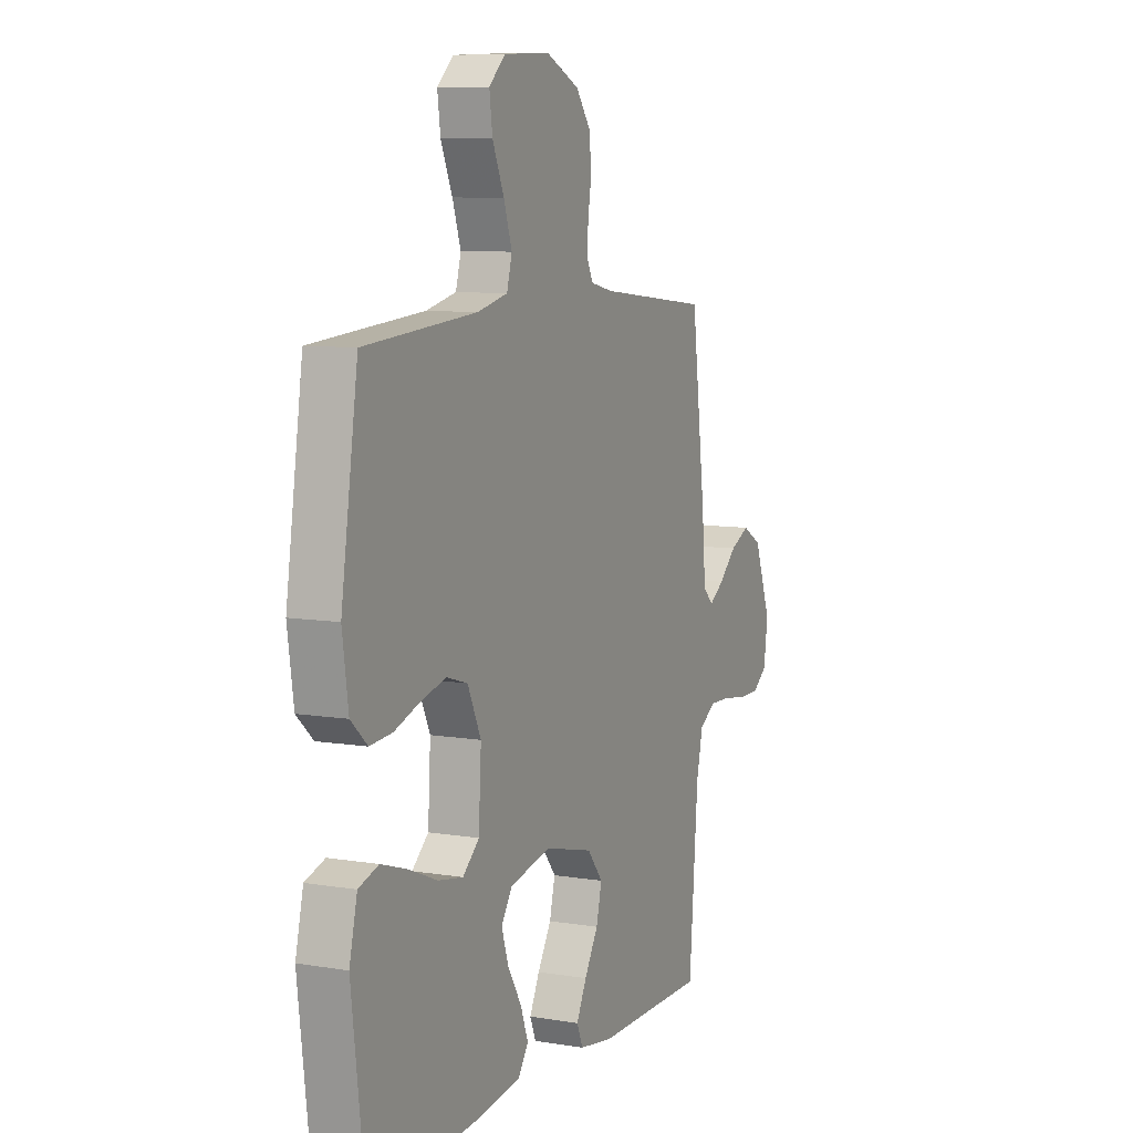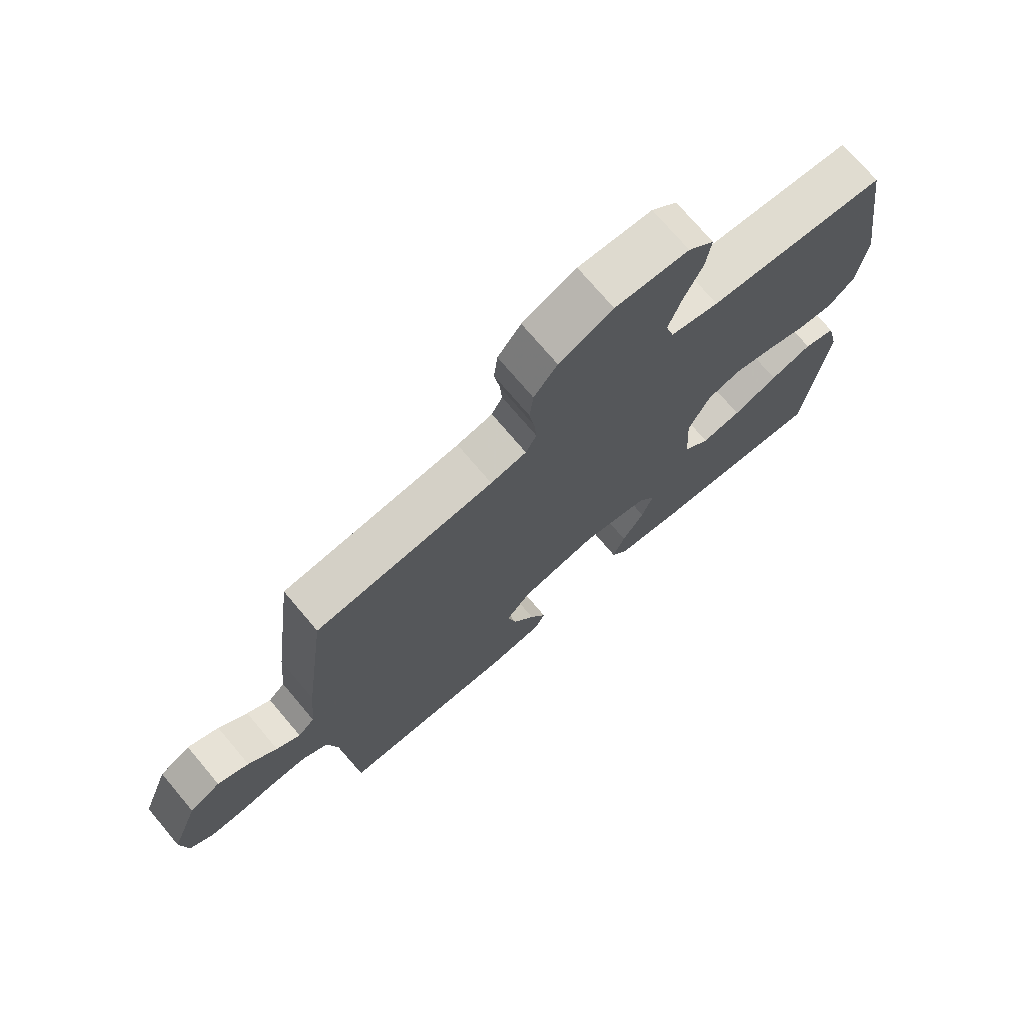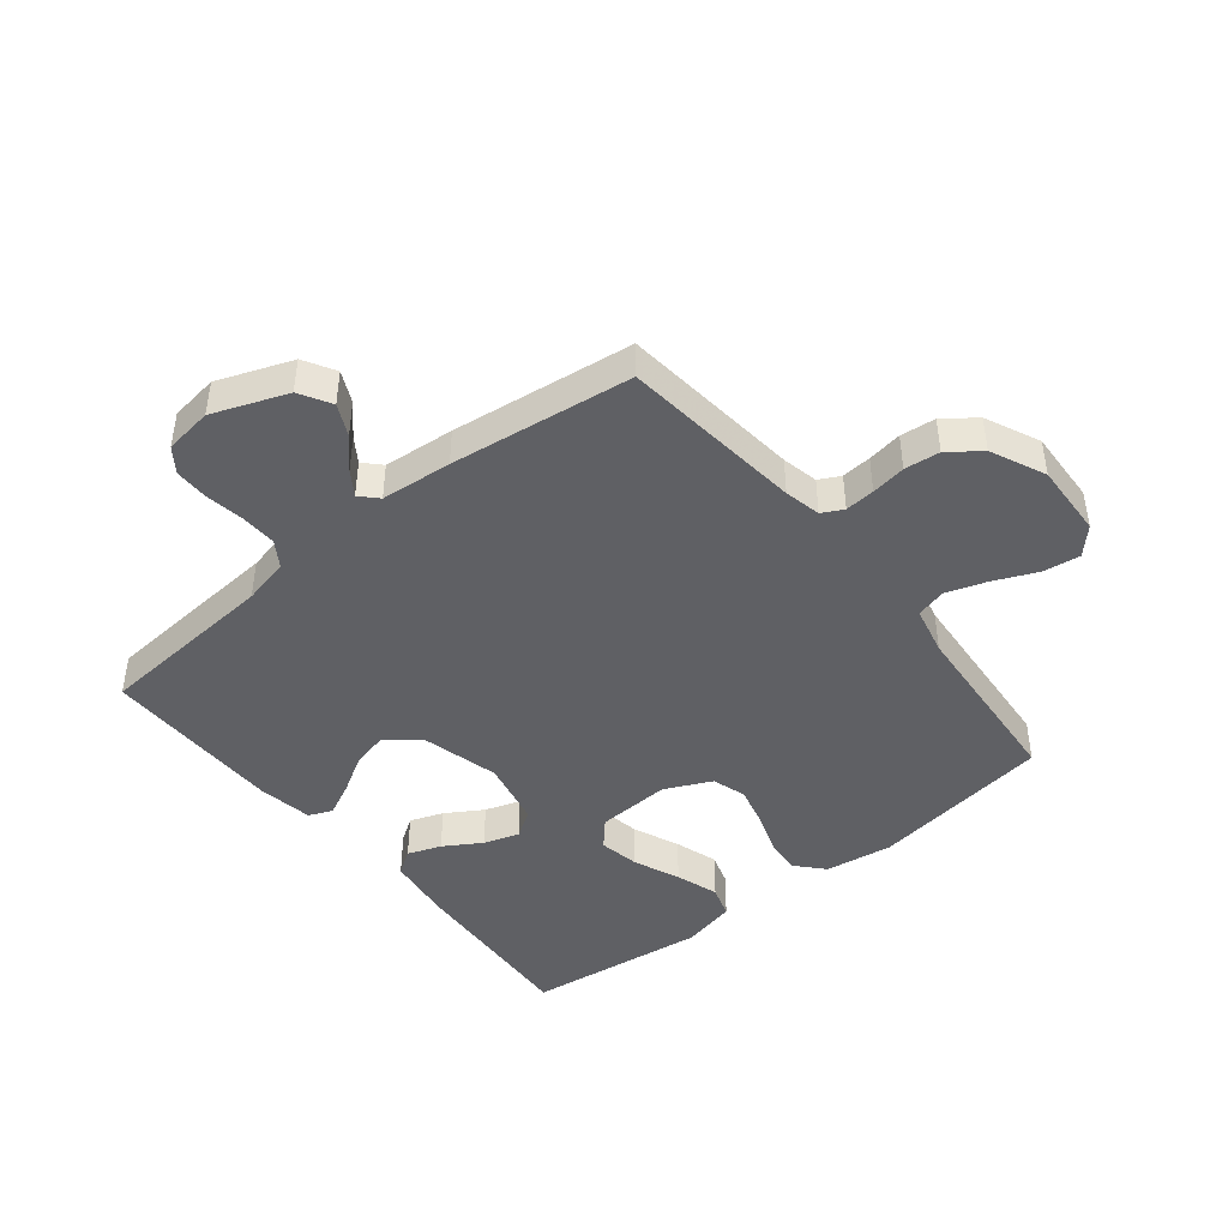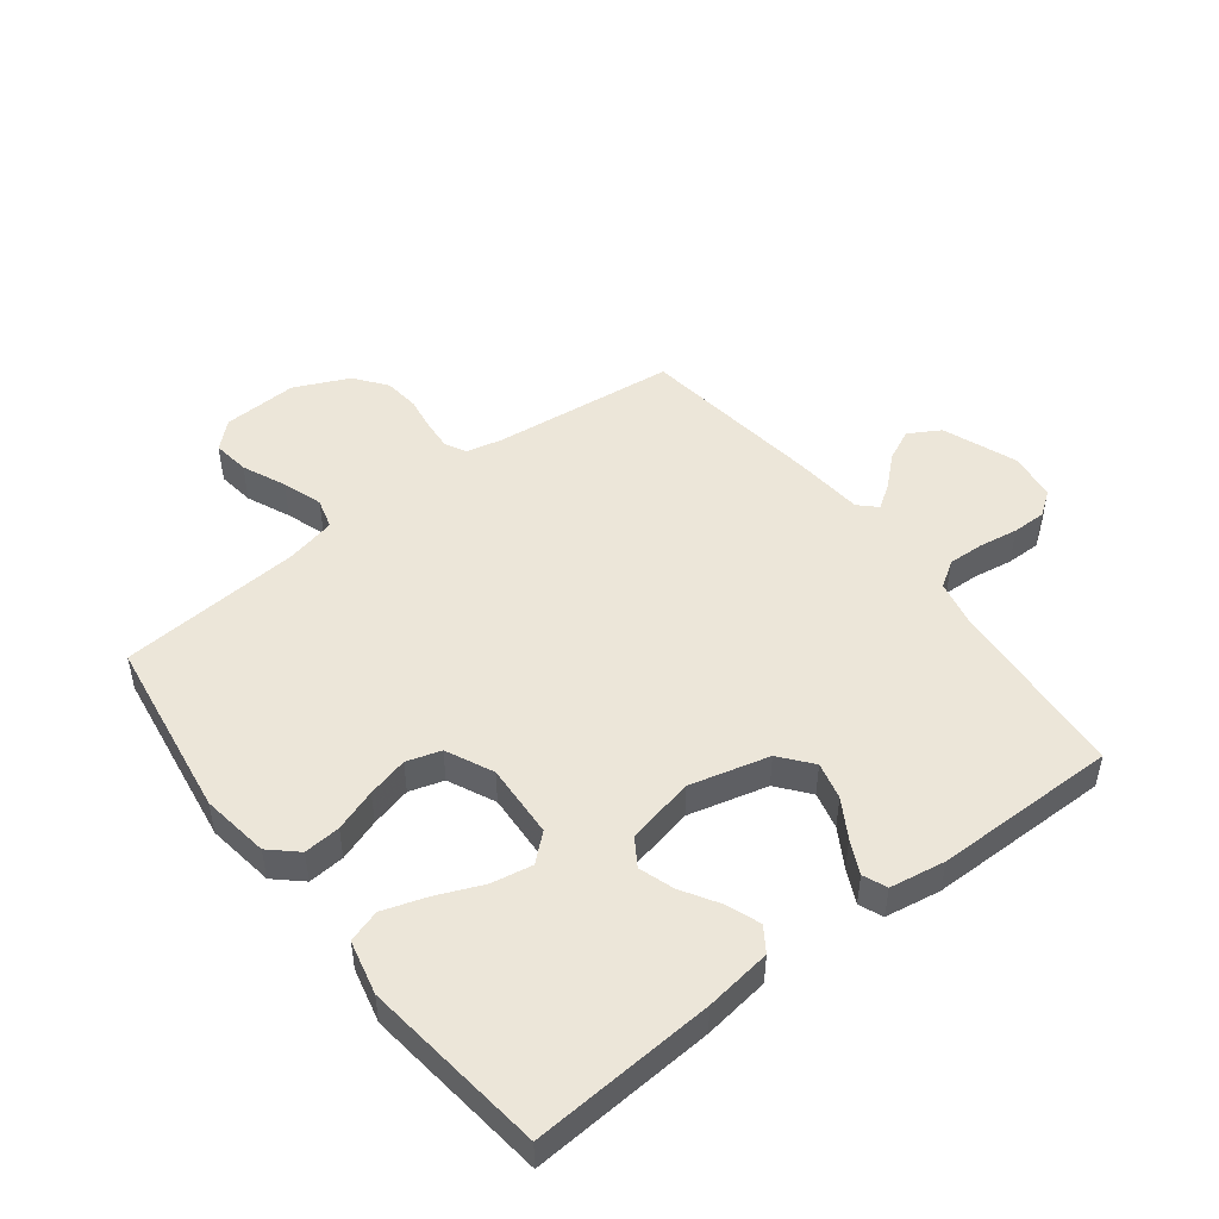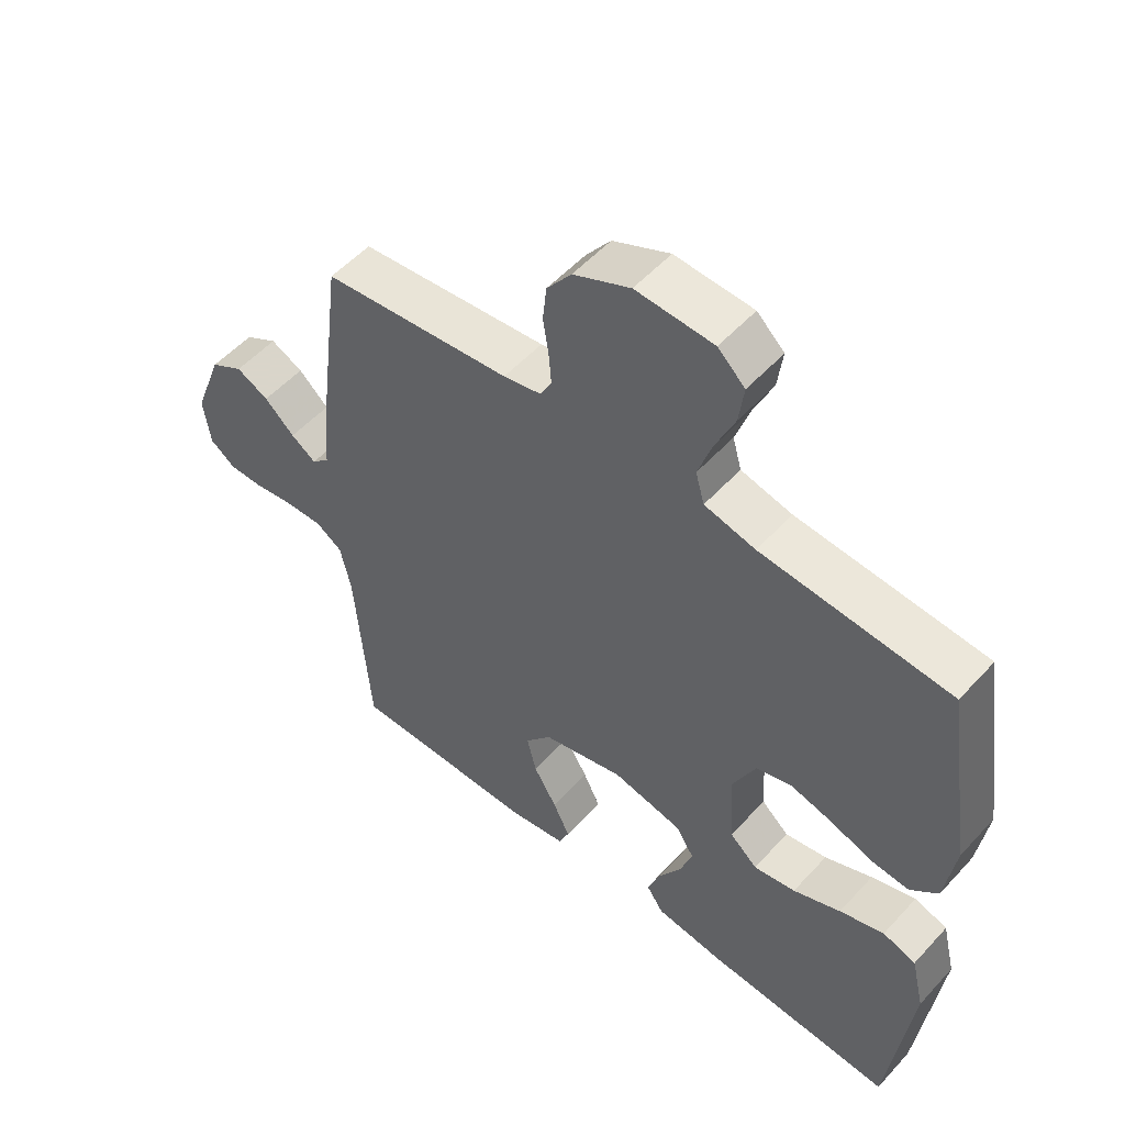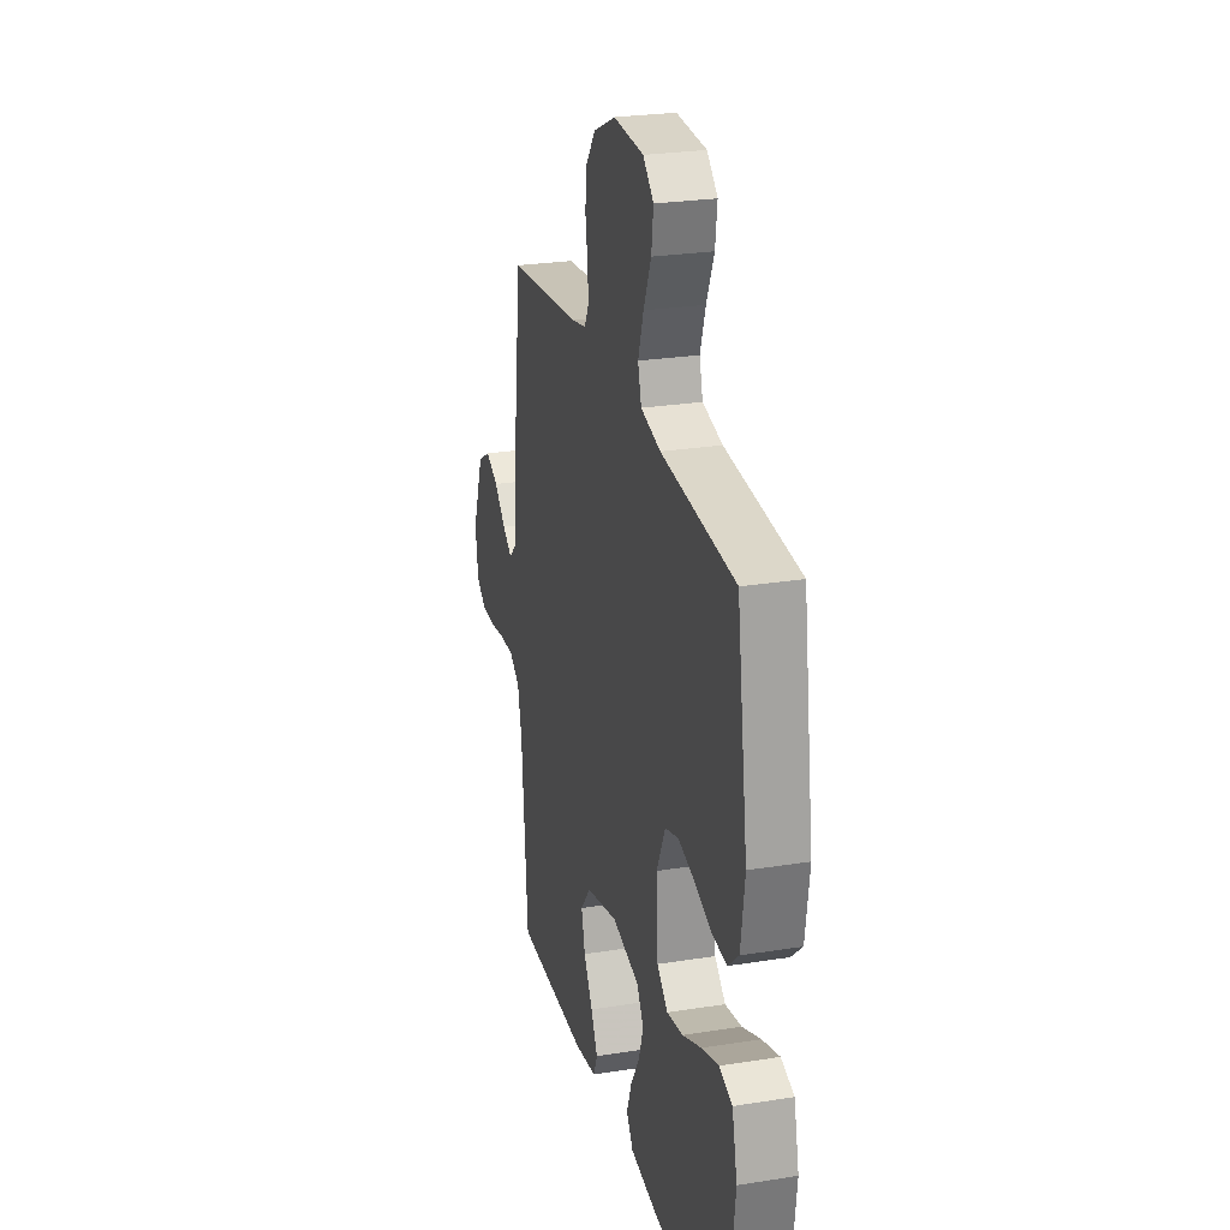
<metadata>
{"format":"obj","ext":"obj","renderer":"f3d","projection":"perspective","resolution":1024,"background":"white","views":[{"elev":8.4,"azim":114.4,"up":"+Z"},{"elev":73.3,"azim":-40.2,"up":"+Z"},{"elev":-44.3,"azim":-51.2,"up":"+Y"},{"elev":48.6,"azim":142.4,"up":"+Y"},{"elev":53.3,"azim":41.1,"up":"+Z"},{"elev":25.7,"azim":75.7,"up":"+Z"}]}
</metadata>
<code>
v 0.5 0.07 0.5
v 0.545 0.07 0.2
v 0.529 0.07 0.088
v 0.485 0.07 0.048
v 0.425 0.07 0.053
v 0.356 0.07 0.077
v 0.289 0.07 0.094
v 0.233 0.07 0.077
v 0.197 0.07 0
v 0.204 0.07 -0.122
v 0.248 0.07 -0.161
v 0.315 0.07 -0.149
v 0.391 0.07 -0.117
v 0.462 0.07 -0.094
v 0.515 0.07 -0.111
v 0.536 0.07 -0.2
v 0.5 0.07 -0.5
v 0.2 0.07 -0.48
v 0.091 0.07 -0.465
v 0.064 0.07 -0.425
v 0.084 0.07 -0.37
v 0.121 0.07 -0.309
v 0.14 0.07 -0.251
v 0.111 0.07 -0.206
v 0 0.07 -0.182
v -0.13 0.07 -0.215
v -0.172 0.07 -0.267
v -0.157 0.07 -0.328
v -0.12 0.07 -0.39
v -0.093 0.07 -0.445
v -0.109 0.07 -0.484
v -0.2 0.07 -0.499
v -0.5 0.07 -0.5
v -0.524 0.07 -0.2
v -0.541 0.07 -0.124
v -0.584 0.07 -0.096
v -0.643 0.07 -0.098
v -0.707 0.07 -0.108
v -0.763 0.07 -0.108
v -0.803 0.07 -0.079
v -0.814 0.07 0
v -0.768 0.07 0.122
v -0.716 0.07 0.152
v -0.664 0.07 0.127
v -0.616 0.07 0.083
v -0.576 0.07 0.056
v -0.548 0.07 0.083
v -0.538 0.07 0.2
v -0.5 0.07 0.5
v -0.2 0.07 0.532
v -0.14 0.07 0.545
v -0.122 0.07 0.58
v -0.126 0.07 0.629
v -0.135 0.07 0.686
v -0.129 0.07 0.744
v -0.09 0.07 0.796
v 0 0.07 0.837
v 0.123 0.07 0.831
v 0.166 0.07 0.791
v 0.158 0.07 0.73
v 0.127 0.07 0.659
v 0.105 0.07 0.593
v 0.119 0.07 0.543
v 0.2 0.07 0.524
v 0.5 0 0.5
v 0.545 0 0.2
v 0.529 0 0.088
v 0.485 0 0.048
v 0.425 0 0.053
v 0.356 0 0.077
v 0.289 0 0.094
v 0.233 0 0.077
v 0.197 0 0
v 0.204 0 -0.122
v 0.248 0 -0.161
v 0.315 0 -0.149
v 0.391 0 -0.117
v 0.462 0 -0.094
v 0.515 0 -0.111
v 0.536 0 -0.2
v 0.5 0 -0.5
v 0.2 0 -0.48
v 0.091 0 -0.465
v 0.064 0 -0.425
v 0.084 0 -0.37
v 0.121 0 -0.309
v 0.14 0 -0.251
v 0.111 0 -0.206
v 0 0 -0.182
v -0.13 0 -0.215
v -0.172 0 -0.267
v -0.157 0 -0.328
v -0.12 0 -0.39
v -0.093 0 -0.445
v -0.109 0 -0.484
v -0.2 0 -0.499
v -0.5 0 -0.5
v -0.524 0 -0.2
v -0.541 0 -0.124
v -0.584 0 -0.096
v -0.643 0 -0.098
v -0.707 0 -0.108
v -0.763 0 -0.108
v -0.803 0 -0.079
v -0.814 0 0
v -0.768 0 0.122
v -0.716 0 0.152
v -0.664 0 0.127
v -0.616 0 0.083
v -0.576 0 0.056
v -0.548 0 0.083
v -0.538 0 0.2
v -0.5 0 0.5
v -0.2 0 0.532
v -0.14 0 0.545
v -0.122 0 0.58
v -0.126 0 0.629
v -0.135 0 0.686
v -0.129 0 0.744
v -0.09 0 0.796
v 0 0 0.837
v 0.123 0 0.831
v 0.166 0 0.791
v 0.158 0 0.73
v 0.127 0 0.659
v 0.105 0 0.593
v 0.119 0 0.543
v 0.2 0 0.524
f 59 60 61
f 58 59 61
f 57 58 61
f 56 57 61
f 55 56 61
f 54 55 61
f 53 54 61
f 52 53 61 62
f 51 52 62 63
f 47 48 49 50
f 51 63 64
f 50 51 64
f 47 50 64
f 43 44 45
f 42 43 45
f 41 42 45
f 40 41 45
f 39 40 45
f 38 39 45
f 37 38 45
f 36 37 45 46
f 64 1 2
f 47 64 2
f 46 47 2
f 36 46 2
f 35 36 2
f 32 33 34
f 31 32 34
f 30 31 34
f 29 30 34
f 28 29 34
f 20 21 22
f 19 20 22
f 18 19 22
f 17 18 22
f 16 17 22
f 15 16 22
f 14 15 22
f 13 14 22
f 12 13 22
f 11 12 22 23
f 10 11 23 24
f 4 5 6
f 3 4 6
f 2 3 6
f 2 6 7
f 35 2 7 8
f 27 28 34 35
f 26 27 35
f 35 8 9
f 26 35 9
f 25 26 9
f 9 10 24 25
f 125 124 123
f 125 123 122
f 125 122 121
f 125 121 120
f 125 120 119
f 125 119 118
f 125 118 117
f 126 125 117 116
f 127 126 116 115
f 114 113 112 111
f 128 127 115
f 128 115 114
f 128 114 111
f 109 108 107
f 109 107 106
f 109 106 105
f 109 105 104
f 109 104 103
f 109 103 102
f 109 102 101
f 110 109 101 100
f 66 65 128
f 66 128 111
f 66 111 110
f 66 110 100
f 66 100 99
f 98 97 96
f 98 96 95
f 98 95 94
f 98 94 93
f 98 93 92
f 86 85 84
f 86 84 83
f 86 83 82
f 86 82 81
f 86 81 80
f 86 80 79
f 86 79 78
f 86 78 77
f 86 77 76
f 87 86 76 75
f 88 87 75 74
f 70 69 68
f 70 68 67
f 70 67 66
f 71 70 66
f 72 71 66 99
f 99 98 92 91
f 99 91 90
f 73 72 99
f 73 99 90
f 73 90 89
f 89 88 74 73
f 1 65 66 2
f 2 66 67 3
f 3 67 68 4
f 4 68 69 5
f 5 69 70 6
f 6 70 71 7
f 7 71 72 8
f 8 72 73 9
f 9 73 74 10
f 10 74 75 11
f 11 75 76 12
f 12 76 77 13
f 13 77 78 14
f 14 78 79 15
f 15 79 80 16
f 16 80 81 17
f 17 81 82 18
f 18 82 83 19
f 19 83 84 20
f 20 84 85 21
f 21 85 86 22
f 22 86 87 23
f 23 87 88 24
f 24 88 89 25
f 25 89 90 26
f 26 90 91 27
f 27 91 92 28
f 28 92 93 29
f 29 93 94 30
f 30 94 95 31
f 31 95 96 32
f 32 96 97 33
f 33 97 98 34
f 34 98 99 35
f 35 99 100 36
f 36 100 101 37
f 37 101 102 38
f 38 102 103 39
f 39 103 104 40
f 40 104 105 41
f 41 105 106 42
f 42 106 107 43
f 43 107 108 44
f 44 108 109 45
f 45 109 110 46
f 46 110 111 47
f 47 111 112 48
f 48 112 113 49
f 49 113 114 50
f 50 114 115 51
f 51 115 116 52
f 52 116 117 53
f 53 117 118 54
f 54 118 119 55
f 55 119 120 56
f 56 120 121 57
f 57 121 122 58
f 58 122 123 59
f 59 123 124 60
f 60 124 125 61
f 61 125 126 62
f 62 126 127 63
f 63 127 128 64
f 64 128 65 1

</code>
